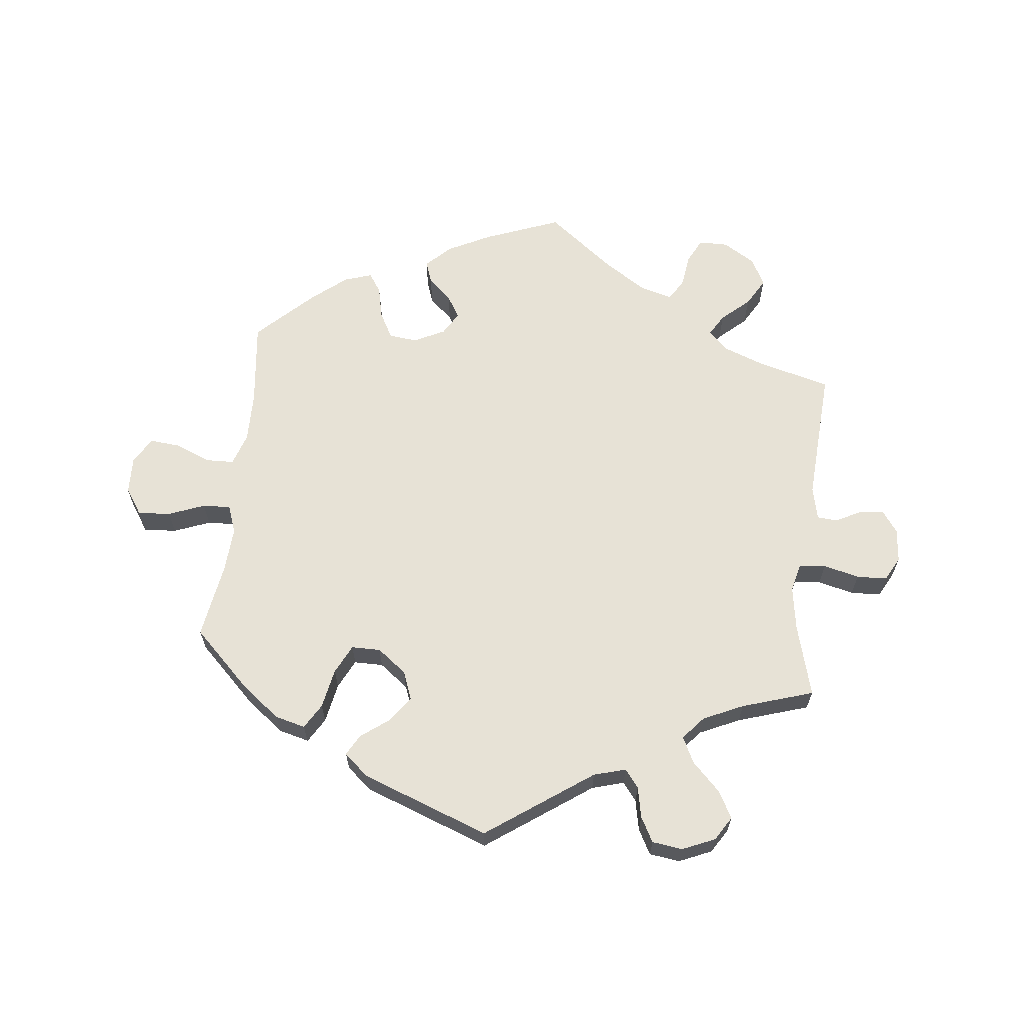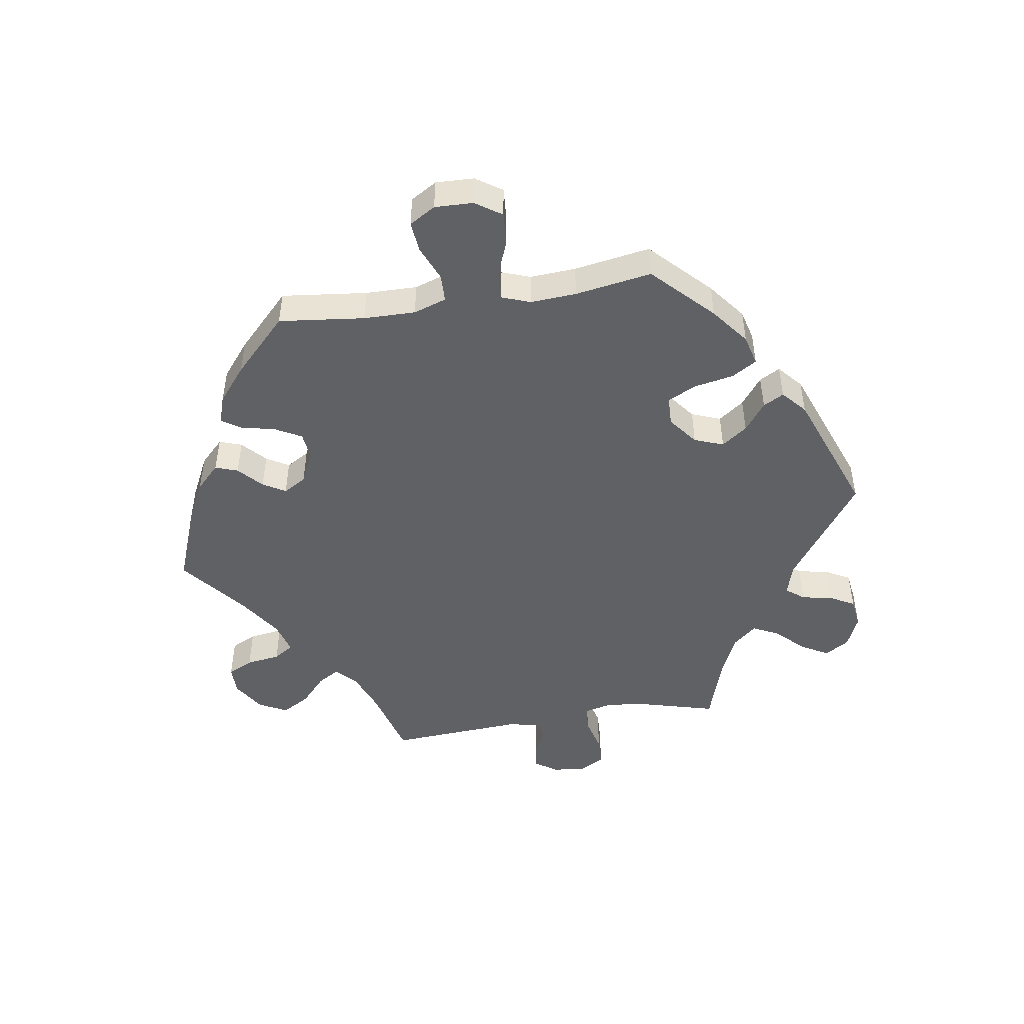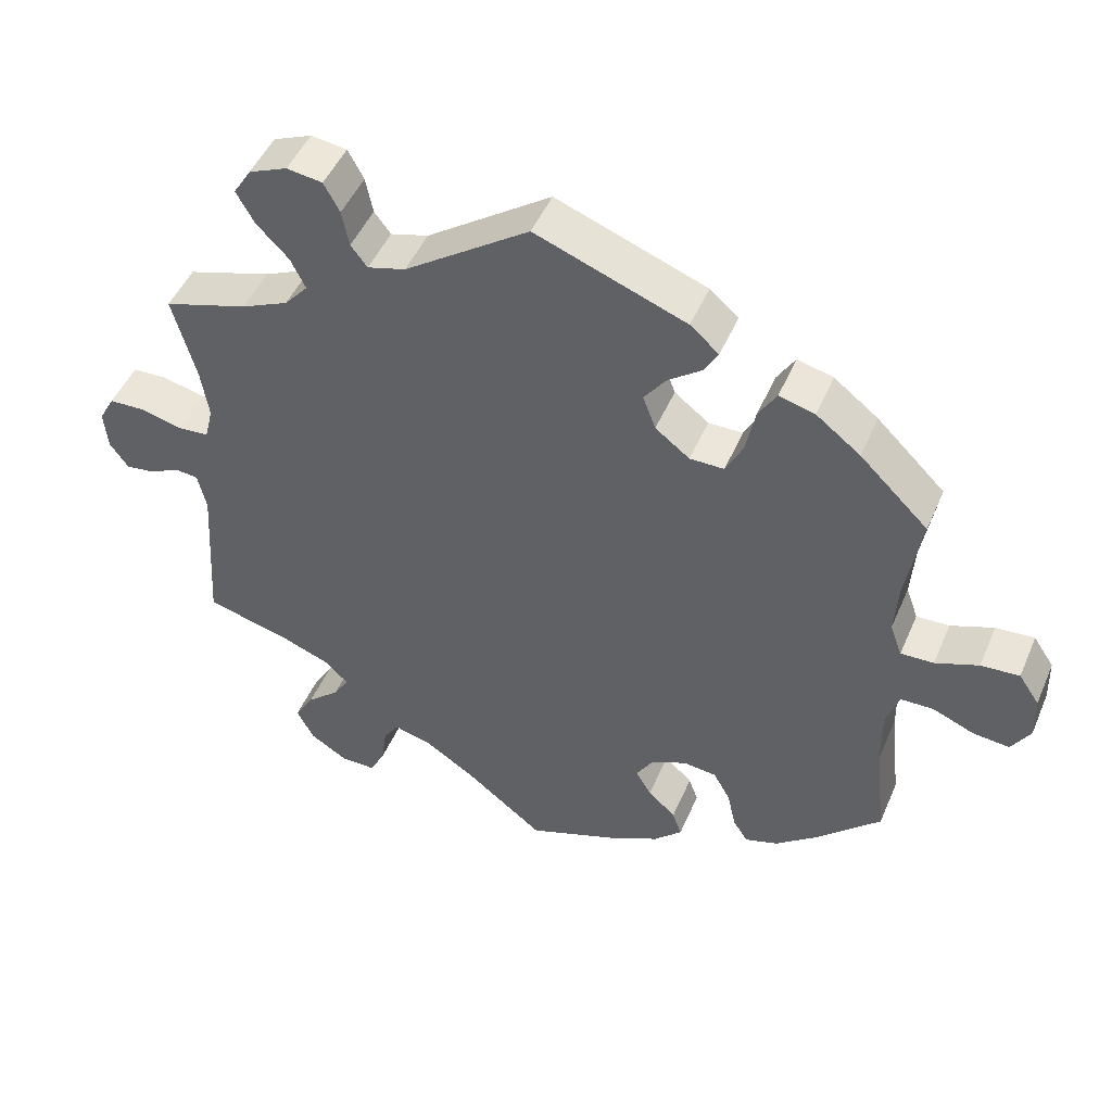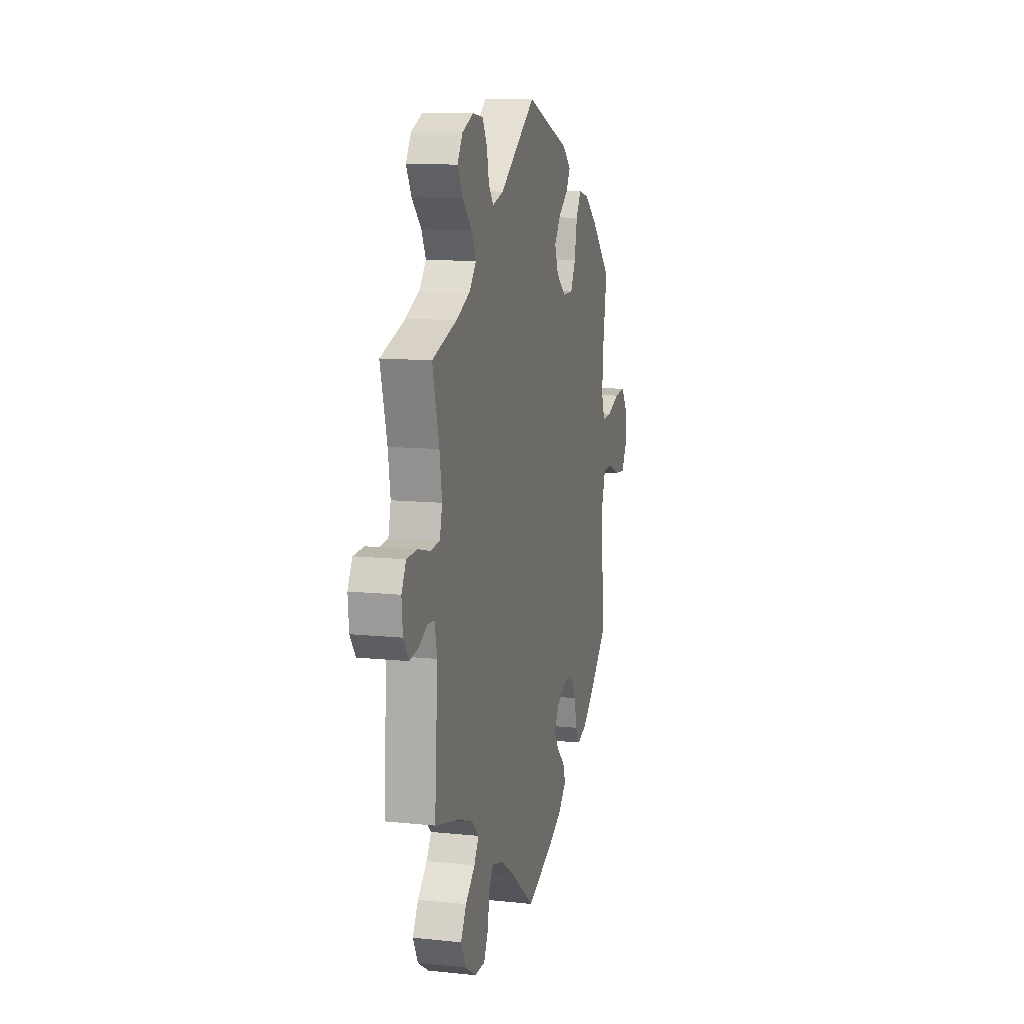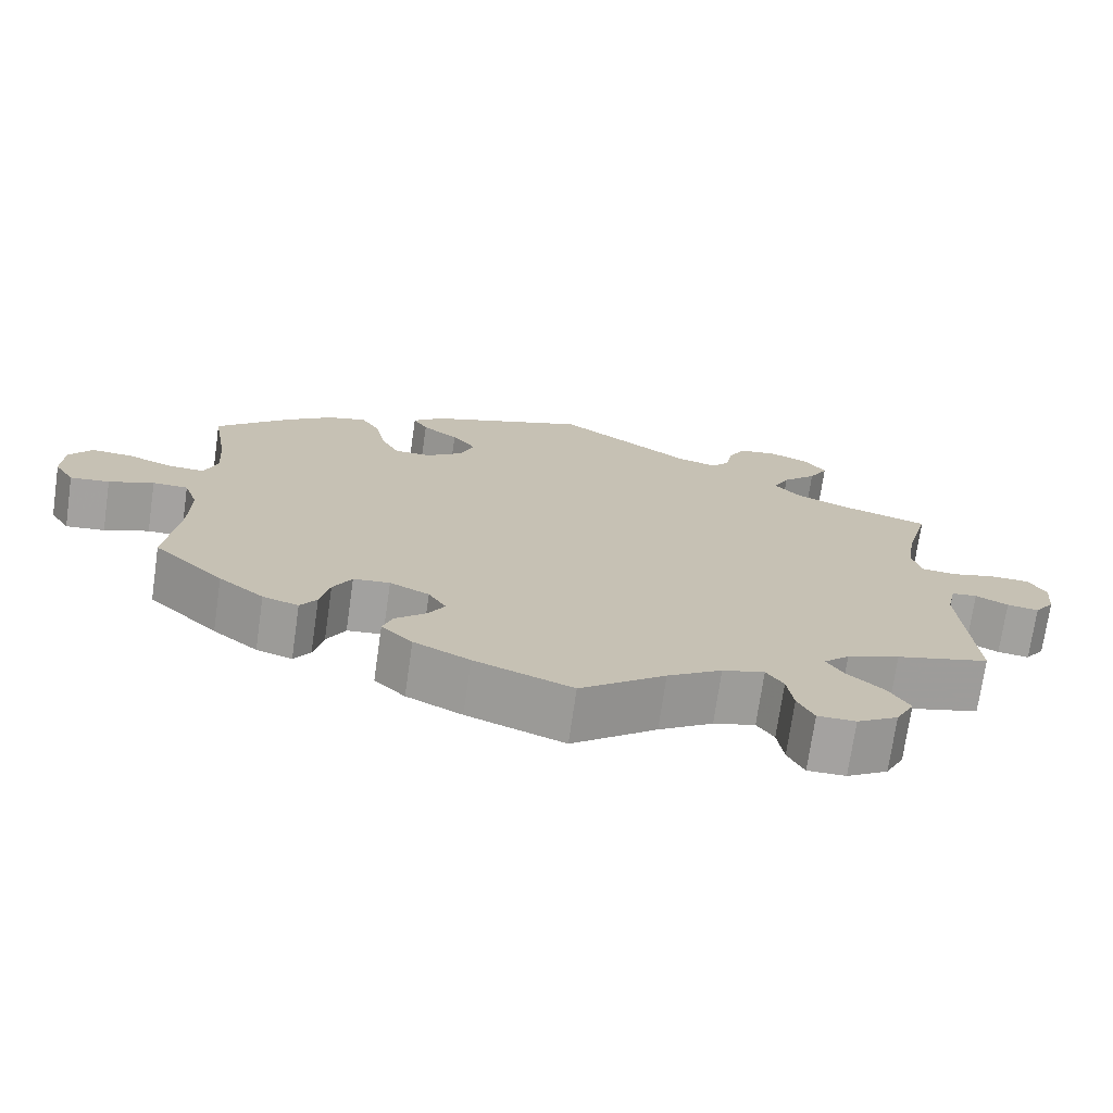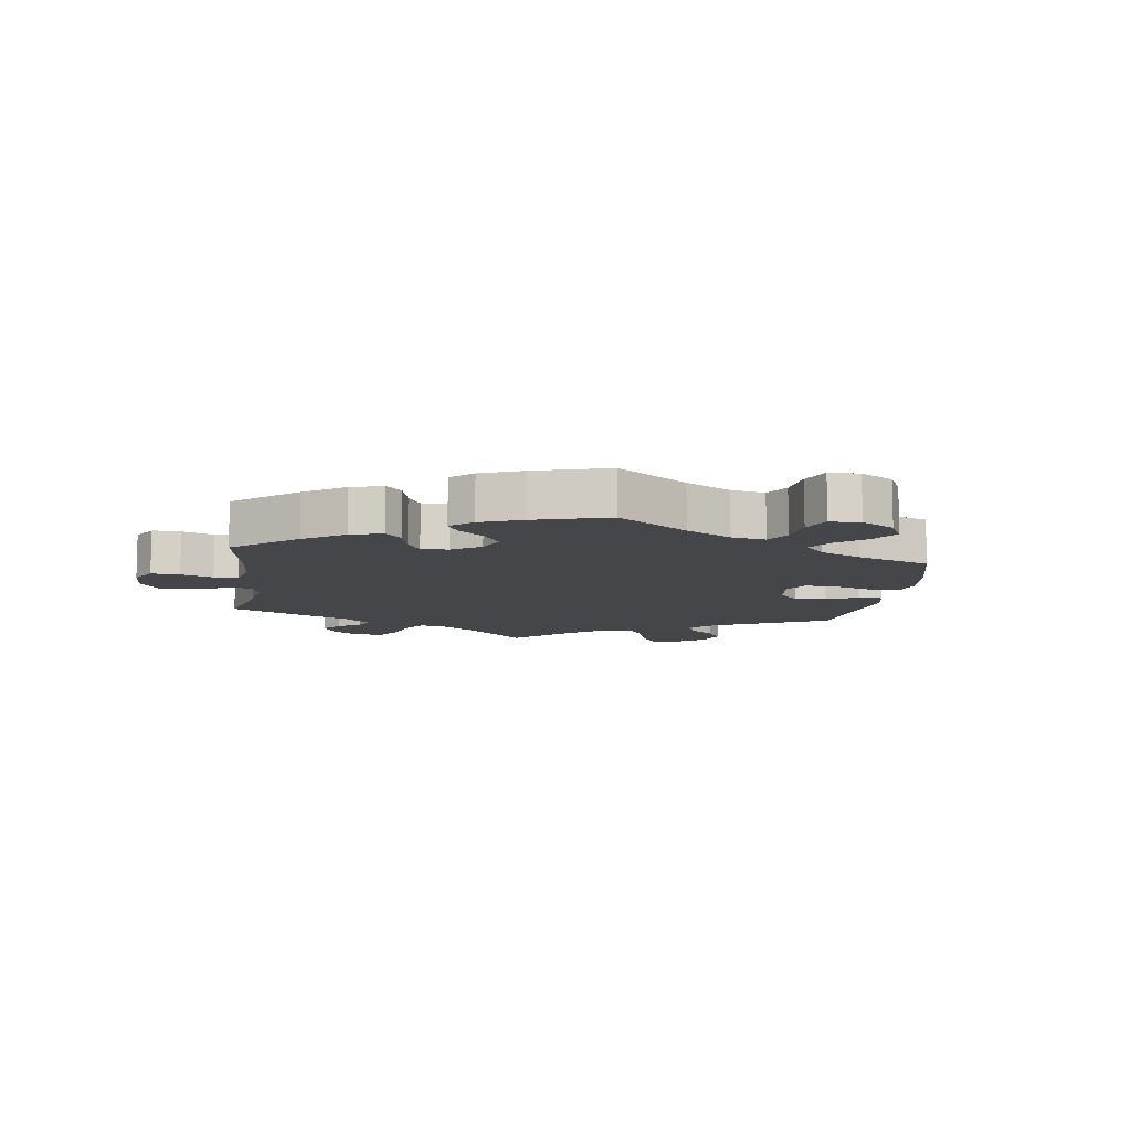
<metadata>
{"format":"obj","ext":"obj","renderer":"f3d","projection":"perspective","resolution":1024,"background":"white","views":[{"elev":63.6,"azim":6.1,"up":"+Y"},{"elev":-47.2,"azim":-81.1,"up":"+Y"},{"elev":48.2,"azim":-157.3,"up":"+Z"},{"elev":11.7,"azim":104.1,"up":"+Z"},{"elev":-72.7,"azim":-8.2,"up":"+Z"},{"elev":-9.7,"azim":-127.7,"up":"+Y"}]}
</metadata>
<code>
v -0.528 0.07 0.062
v 0.256 0.07 -0.505
v -0.321 0.07 -0.428
v -0.441 0.07 0.404
v -0.446 0.07 -0.398
v 0.386 0.07 0.504
v 0.227 0.07 0.483
v 0.349 0.07 -0.368
v 0.282 0.07 0.605
v -0.309 0.07 -0.373
v 0.18 0.07 -0.487
v -0.538 0.07 -0.03
v 0.676 0.07 -0.018
v -0.164 0.07 -0.387
v 0.55 0.07 0.065
v -0.52 0.07 -0.084
v -0.21 0.07 0.541
v 0.353 0.07 0.377
v -0.693 0.07 -0.058
v 0.234 0.07 -0.472
v -0.521 0.07 -0.169
v 0.32 0.07 0.415
v 0 0.07 -0.62
v -0.238 0.07 -0.497
v 0 0.07 0.62
v 0.332 0.07 0.612
v -0.291 0.07 0.358
v -0.342 0.07 -0.46
v 0.334 0.07 -0.603
v -0.171 0.07 0.347
v -0.634 0.07 0.087
v -0.25 0.07 0.506
v -0.329 0.07 0.465
v 0.65 0.07 -0.055
v -0.584 0.07 -0.029
v -0.574 0.07 0.064
v -0.388 0.07 -0.445
v -0.219 0.07 0.31
v -0.642 0.07 -0.053
v 0.417 0.07 -0.342
v 0.386 0.07 0.589
v 0.494 0.07 0.117
v 0.522 0.07 -0.086
v -0.516 0.07 0.184
v -0.537 0.07 -0.31
v 0.567 0.07 -0.028
v -0.719 0.07 -0.015
v -0.198 0.07 -0.536
v 0.505 0.07 0.19
v -0.379 0.07 0.452
v 0.609 0.07 -0.049
v -0.537 0.07 0.31
v 0.537 0.07 0.31
v 0.11 0.07 -0.533
v 0.419 0.07 0.347
v -0.153 0.07 0.395
v 0.338 0.07 -0.436
v 0.681 0.07 0.038
v -0.688 0.07 0.091
v -0.225 0.07 -0.46
v -0.285 0.07 -0.329
v 0.537 0.07 -0.31
v -0.267 0.07 0.31
v -0.126 0.07 -0.572
v -0.304 0.07 0.424
v 0.316 0.07 -0.4
v 0.341 0.07 0.458
v 0.25 0.07 0.513
v 0.264 0.07 -0.561
v 0.411 0.07 0.549
v 0.384 0.07 -0.477
v 0.174 0.07 0.498
v 0.659 0.07 0.078
v -0.717 0.07 0.048
v 0.411 0.07 -0.523
v 0.285 0.07 -0.603
v 0.534 0.07 -0.031
v 0.609 0.07 0.08
v -0.186 0.07 -0.424
v 0.506 0.07 0.069
v -0.184 0.07 0.437
v -0.187 0.07 -0.349
v 0.26 0.07 0.564
v 0.387 0.07 -0.57
v -0.238 0.07 -0.324
v -0.511 0.07 0.109
v -0.231 0.07 0.472
v -0.528 -0 0.062
v 0.256 -0 -0.505
v -0.321 -0 -0.428
v -0.441 -0 0.404
v -0.446 -0 -0.398
v 0.386 -0 0.504
v 0.227 -0 0.483
v 0.349 -0 -0.368
v 0.282 -0 0.605
v -0.309 -0 -0.373
v 0.18 -0 -0.487
v -0.538 -0 -0.03
v 0.676 -0 -0.018
v -0.164 -0 -0.387
v 0.55 -0 0.065
v -0.52 -0 -0.084
v -0.21 -0 0.541
v 0.353 -0 0.377
v -0.693 -0 -0.058
v 0.234 -0 -0.472
v -0.521 -0 -0.169
v 0.32 -0 0.415
v 0 -0 -0.62
v -0.238 -0 -0.497
v 0 -0 0.62
v 0.332 -0 0.612
v -0.291 -0 0.358
v -0.342 -0 -0.46
v 0.334 -0 -0.603
v -0.171 -0 0.347
v -0.634 -0 0.087
v -0.25 -0 0.506
v -0.329 -0 0.465
v 0.65 -0 -0.055
v -0.584 -0 -0.029
v -0.574 -0 0.064
v -0.388 -0 -0.445
v -0.219 -0 0.31
v -0.642 -0 -0.053
v 0.417 -0 -0.342
v 0.386 -0 0.589
v 0.494 -0 0.117
v 0.522 -0 -0.086
v -0.516 -0 0.184
v -0.537 -0 -0.31
v 0.567 -0 -0.028
v -0.719 -0 -0.015
v -0.198 -0 -0.536
v 0.505 -0 0.19
v -0.379 -0 0.452
v 0.609 -0 -0.049
v -0.537 -0 0.31
v 0.537 -0 0.31
v 0.11 -0 -0.533
v 0.419 -0 0.347
v -0.153 -0 0.395
v 0.338 -0 -0.436
v 0.681 -0 0.038
v -0.688 -0 0.091
v -0.225 -0 -0.46
v -0.285 -0 -0.329
v 0.537 -0 -0.31
v -0.267 -0 0.31
v -0.126 -0 -0.572
v -0.304 -0 0.424
v 0.316 -0 -0.4
v 0.341 -0 0.458
v 0.25 -0 0.513
v 0.264 -0 -0.561
v 0.411 -0 0.549
v 0.384 -0 -0.477
v 0.174 -0 0.498
v 0.659 -0 0.078
v -0.717 -0 0.048
v 0.411 -0 -0.523
v 0.285 -0 -0.603
v 0.534 -0 -0.031
v 0.609 -0 0.08
v -0.186 -0 -0.424
v 0.506 -0 0.069
v -0.184 -0 0.437
v -0.187 -0 -0.349
v 0.26 -0 0.564
v 0.387 -0 -0.57
v -0.238 -0 -0.324
v -0.511 -0 0.109
v -0.231 -0 0.472
f 54 23 64 48
f 11 54 48 24
f 20 11 24 60
f 29 76 69 2
f 29 2 20
f 84 29 20
f 57 71 75 84
f 66 57 84 20
f 8 66 20 60
f 43 62 40
f 77 43 40 8
f 13 34 51 46
f 73 58 13 46
f 15 78 73 46
f 80 15 46 77
f 55 53 49
f 18 55 49 42
f 22 18 42 80
f 41 70 6 67
f 41 67 22
f 26 41 22
f 68 83 9 26
f 7 68 26 22
f 72 7 22 80
f 81 87 32 17
f 56 81 17 25
f 30 56 25 72
f 50 33 65 27
f 50 27 63
f 44 52 4 50
f 86 44 50 63
f 1 86 63 38
f 74 59 31 36
f 74 36 1
f 47 74 1
f 35 39 19 47
f 12 35 47 1
f 16 12 1 38
f 37 5 45 21
f 10 3 28 37
f 61 10 37 21
f 85 61 21 16
f 77 8 60 79
f 80 77 79 14
f 72 80 14 82
f 16 38 30 72
f 82 85 16 72
f 135 151 110 141
f 111 135 141 98
f 147 111 98 107
f 89 156 163 116
f 107 89 116
f 107 116 171
f 171 162 158 144
f 107 171 144 153
f 147 107 153 95
f 127 149 130
f 95 127 130 164
f 133 138 121 100
f 133 100 145 160
f 133 160 165 102
f 164 133 102 167
f 136 140 142
f 129 136 142 105
f 167 129 105 109
f 154 93 157 128
f 109 154 128
f 109 128 113
f 113 96 170 155
f 109 113 155 94
f 167 109 94 159
f 104 119 174 168
f 112 104 168 143
f 159 112 143 117
f 114 152 120 137
f 150 114 137
f 137 91 139 131
f 150 137 131 173
f 125 150 173 88
f 123 118 146 161
f 88 123 161
f 88 161 134
f 134 106 126 122
f 88 134 122 99
f 125 88 99 103
f 108 132 92 124
f 124 115 90 97
f 108 124 97 148
f 103 108 148 172
f 166 147 95 164
f 101 166 164 167
f 169 101 167 159
f 159 117 125 103
f 159 103 172 169
f 64 151 135 48
f 48 135 111 24
f 24 111 147 60
f 60 147 166 79
f 79 166 101 14
f 14 101 169 82
f 82 169 172 85
f 85 172 148 61
f 61 148 97 10
f 10 97 90 3
f 3 90 115 28
f 28 115 124 37
f 37 124 92 5
f 5 92 132 45
f 45 132 108 21
f 21 108 103 16
f 16 103 99 12
f 12 99 122 35
f 35 122 126 39
f 39 126 106 19
f 19 106 134 47
f 47 134 161 74
f 74 161 146 59
f 59 146 118 31
f 31 118 123 36
f 36 123 88 1
f 1 88 173 86
f 86 173 131 44
f 44 131 139 52
f 52 139 91 4
f 4 91 137 50
f 50 137 120 33
f 33 120 152 65
f 65 152 114 27
f 27 114 150 63
f 63 150 125 38
f 38 125 117 30
f 30 117 143 56
f 56 143 168 81
f 81 168 174 87
f 87 174 119 32
f 32 119 104 17
f 17 104 112 25
f 25 112 159 72
f 72 159 94 7
f 7 94 155 68
f 68 155 170 83
f 83 170 96 9
f 9 96 113 26
f 26 113 128 41
f 41 128 157 70
f 70 157 93 6
f 6 93 154 67
f 67 154 109 22
f 22 109 105 18
f 18 105 142 55
f 55 142 140 53
f 53 140 136 49
f 49 136 129 42
f 42 129 167 80
f 80 167 102 15
f 15 102 165 78
f 78 165 160 73
f 73 160 145 58
f 58 145 100 13
f 13 100 121 34
f 34 121 138 51
f 51 138 133 46
f 46 133 164 77
f 77 164 130 43
f 43 130 149 62
f 62 149 127 40
f 40 127 95 8
f 8 95 153 66
f 66 153 144 57
f 57 144 158 71
f 71 158 162 75
f 75 162 171 84
f 84 171 116 29
f 29 116 163 76
f 76 163 156 69
f 69 156 89 2
f 2 89 107 20
f 20 107 98 11
f 11 98 141 54
f 54 141 110 23
f 23 110 151 64

</code>
